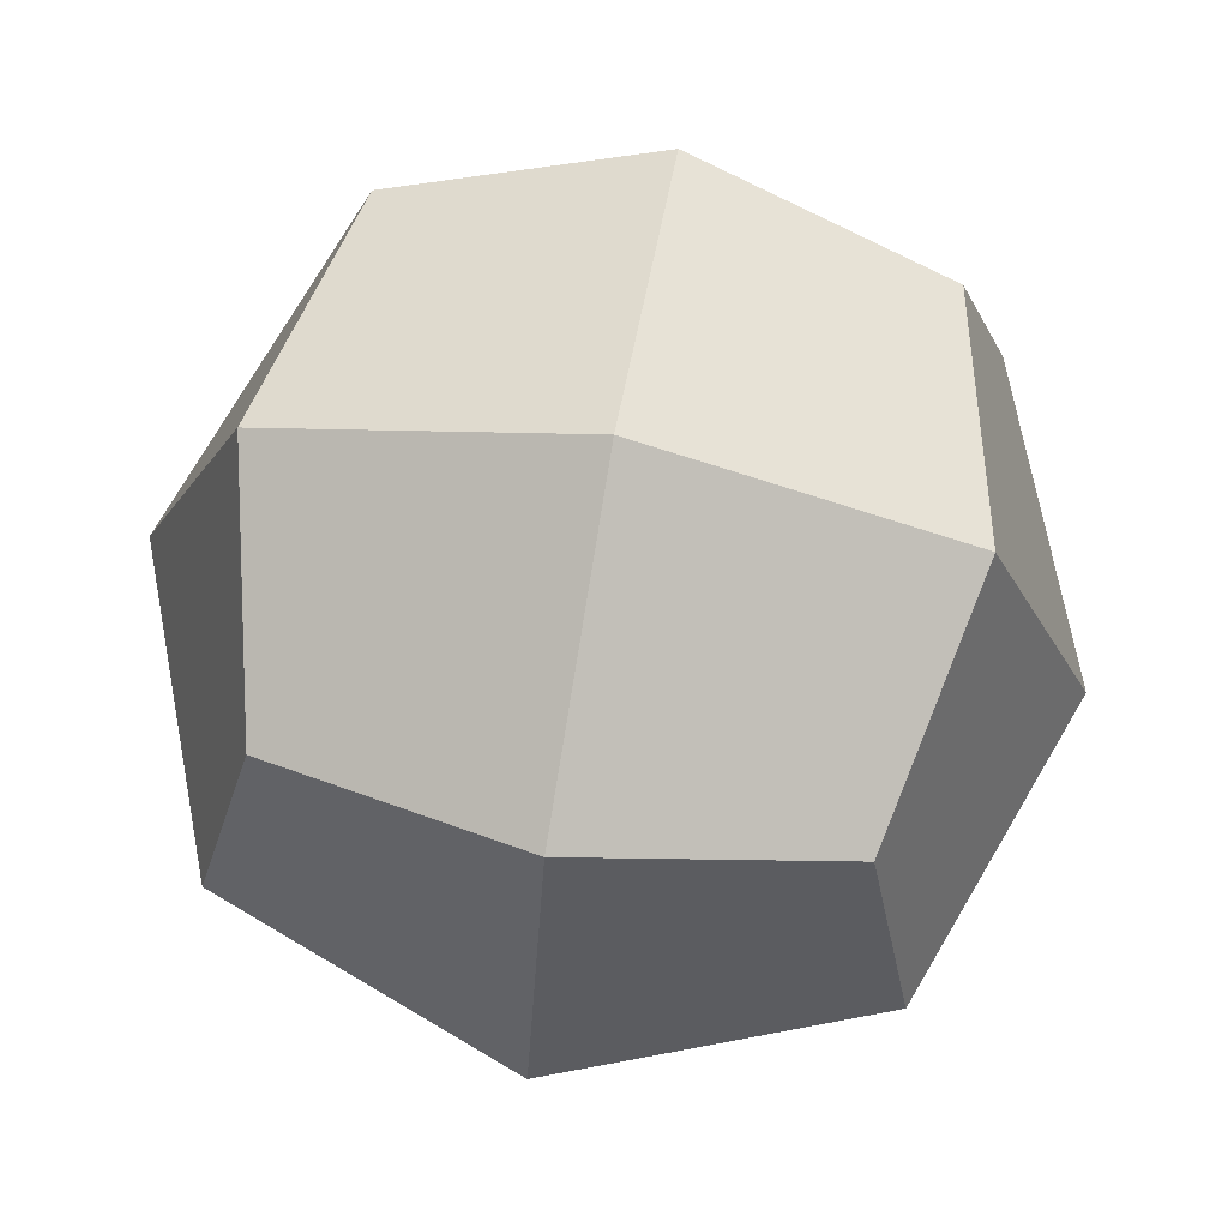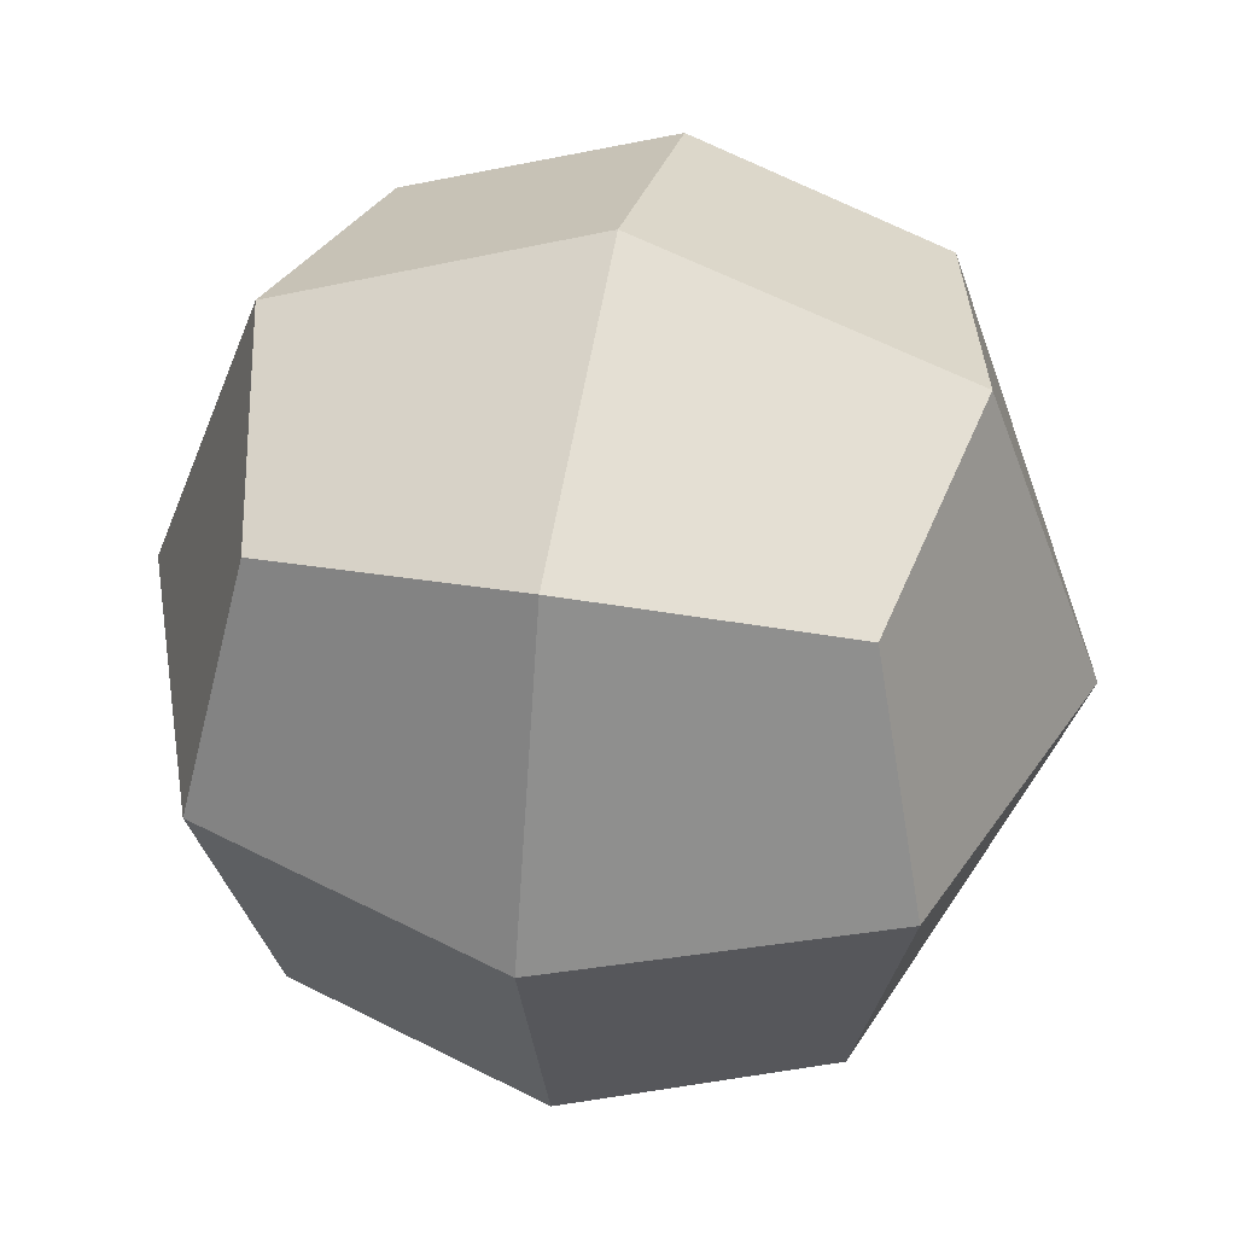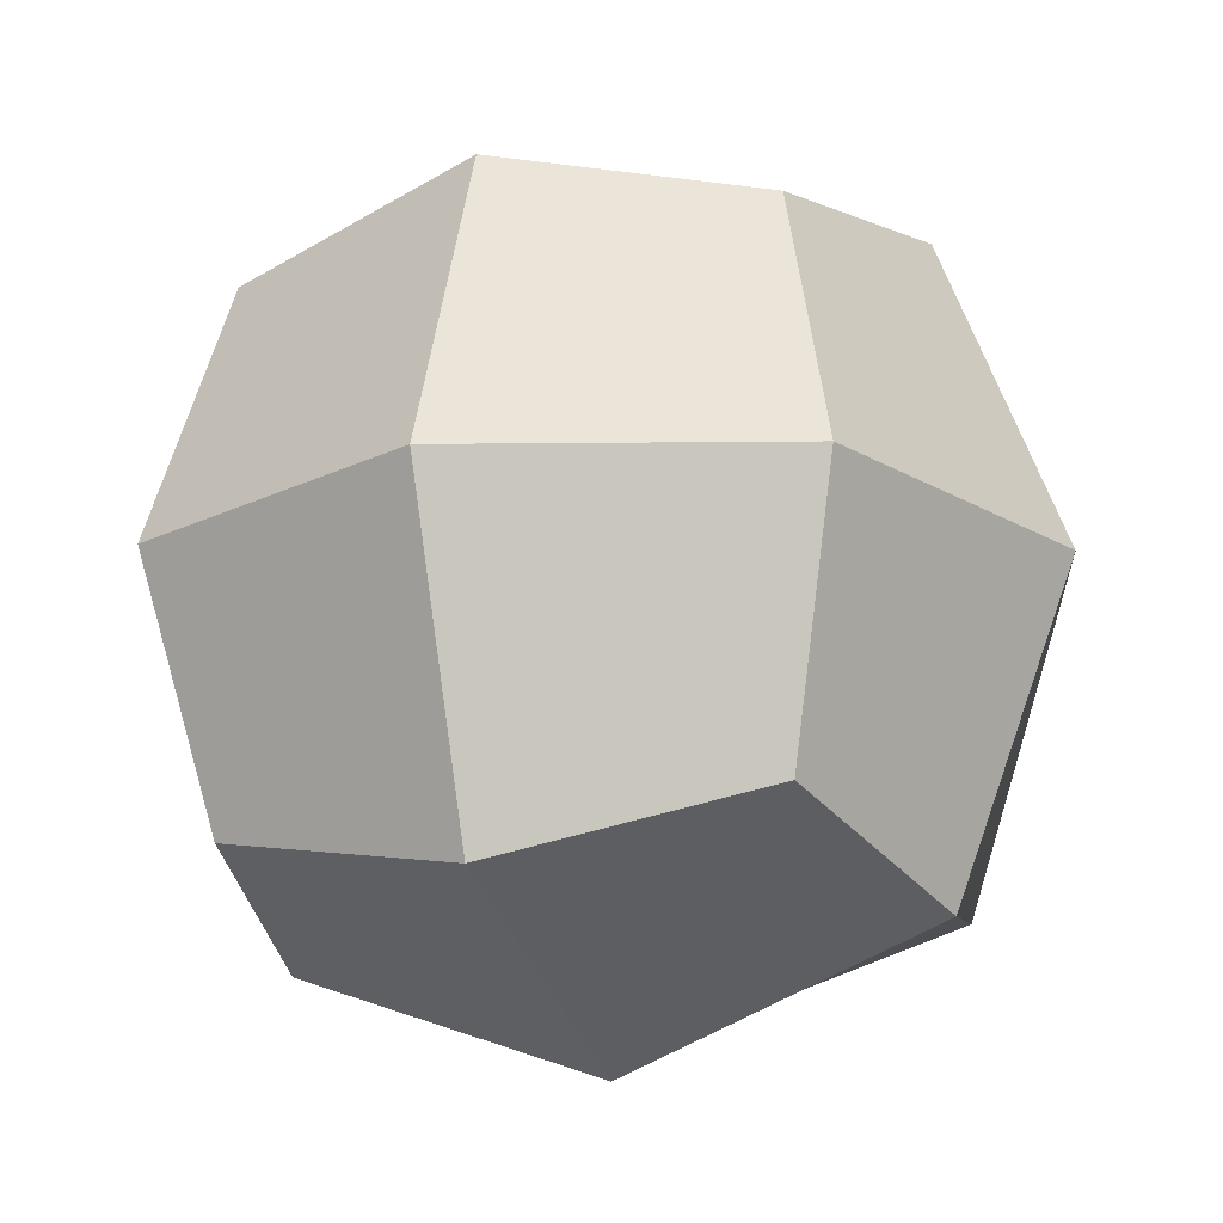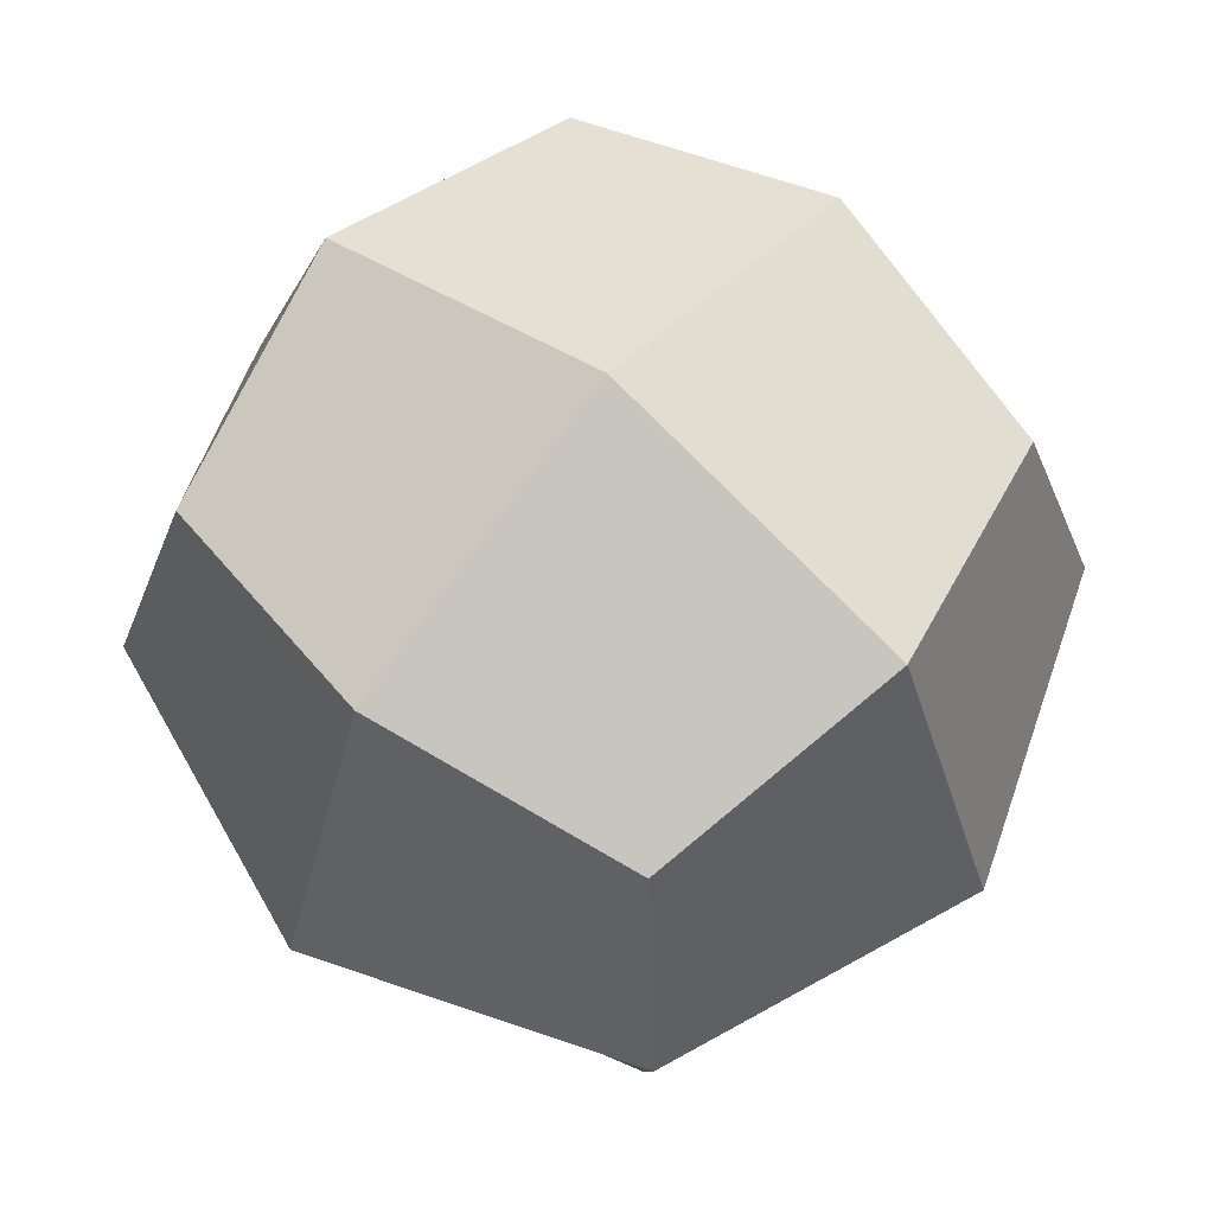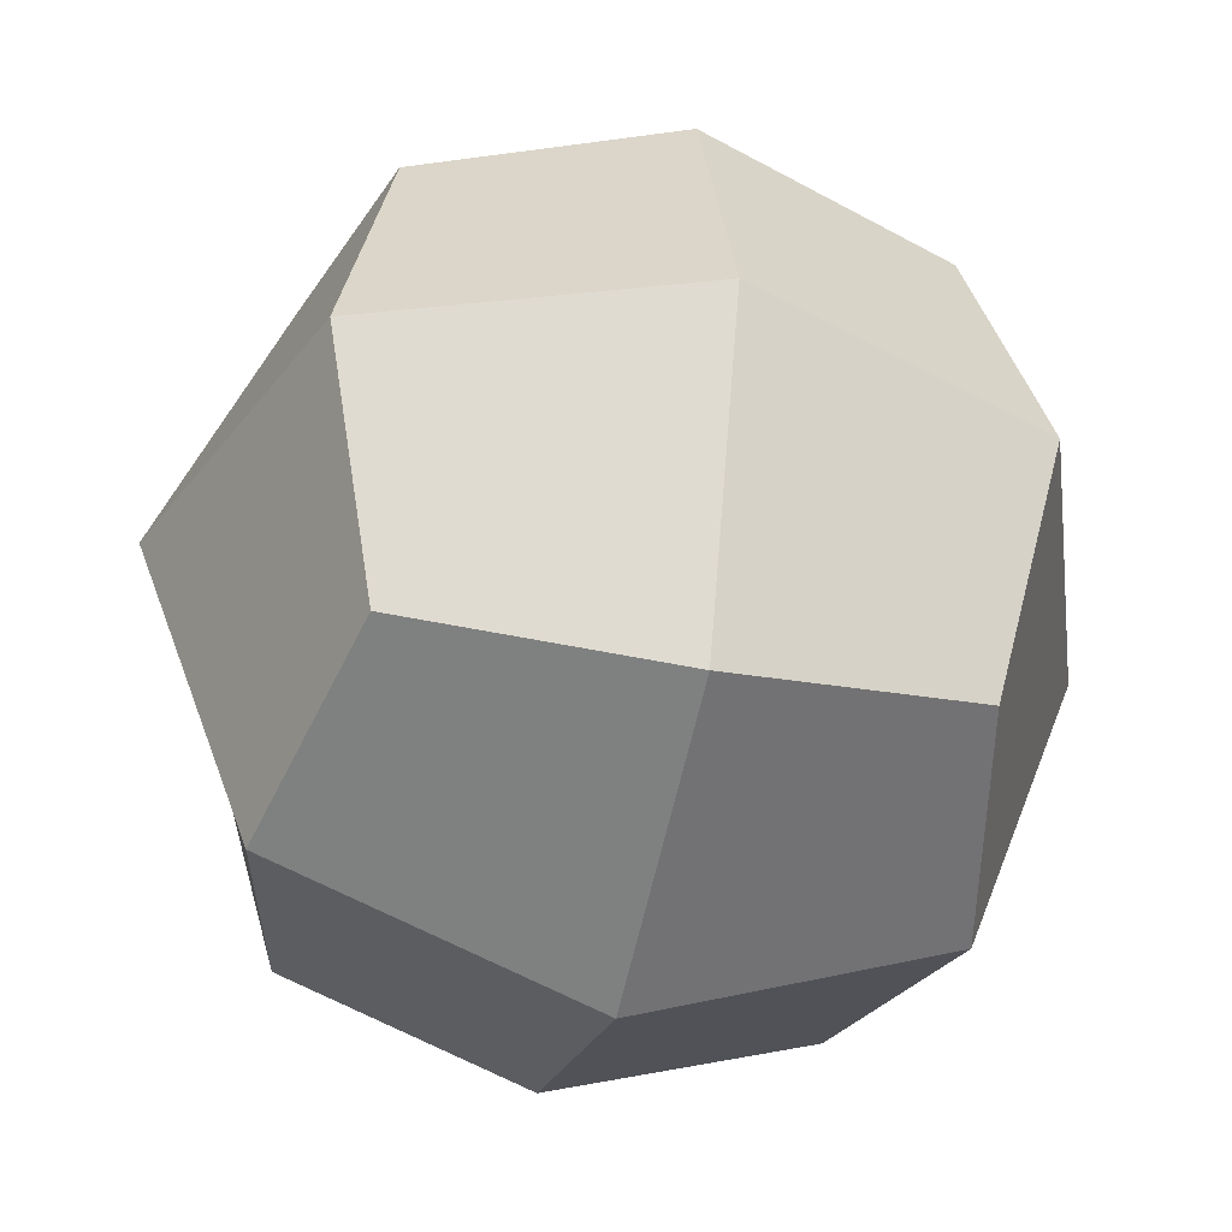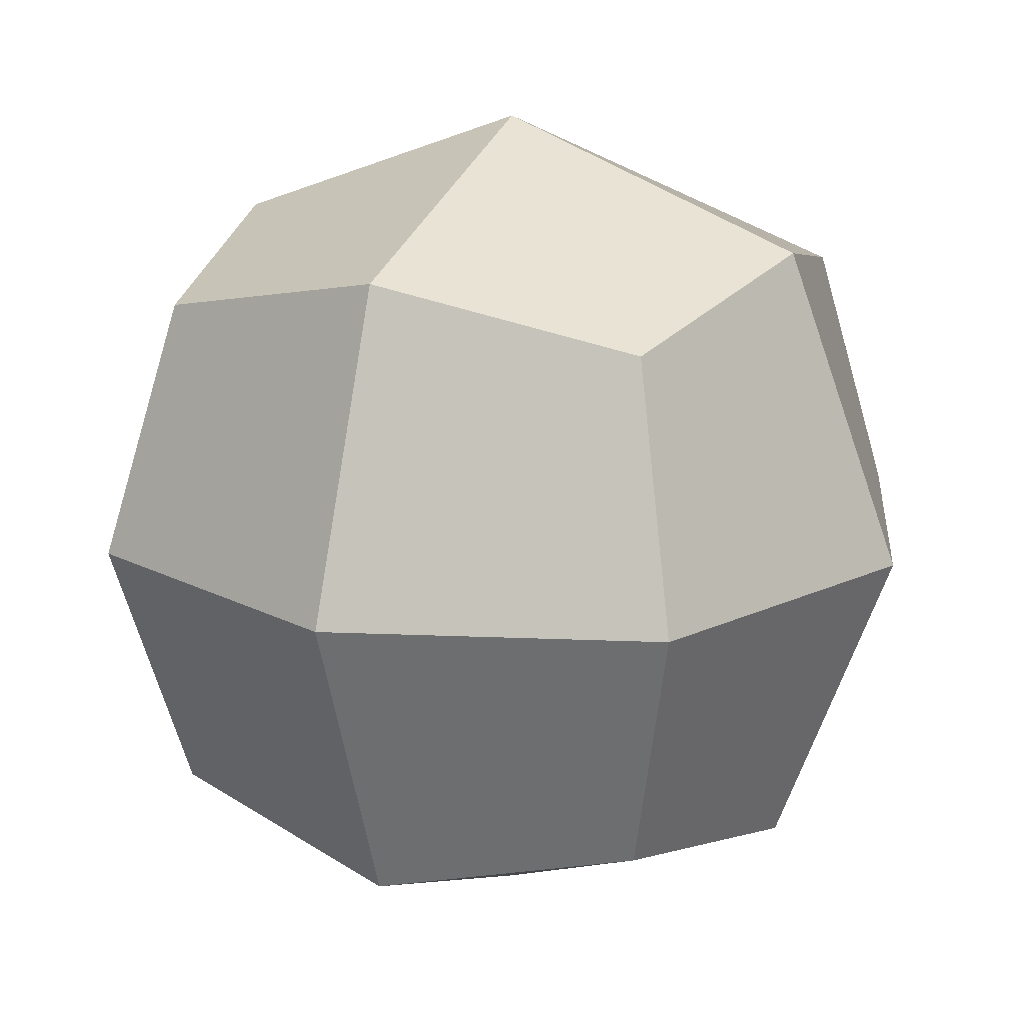
<metadata>
{"format":"obj","ext":"obj","renderer":"f3d","projection":"perspective","resolution":1024,"background":"white","views":[{"elev":71.1,"azim":10.0,"up":"+Y"},{"elev":43.2,"azim":-168.9,"up":"+Z"},{"elev":-19.3,"azim":21.7,"up":"+Y"},{"elev":64.5,"azim":129.8,"up":"+Z"},{"elev":-40.3,"azim":166.7,"up":"+Y"},{"elev":17.0,"azim":-154.4,"up":"+Y"}]}
</metadata>
<code>
o Cube
v -0.2138 0.2138 0.2138
v -0.2138 -0.2138 0.2138
v -0.2138 0.2138 -0.2138
v -0.2138 -0.2138 -0.2138
v 0.2138 0.2138 0.2138
v 0.2138 -0.2138 0.2138
v 0.2138 0.2138 -0.2138
v 0.2138 -0.2138 -0.2138
v 0.2607 -0.2607 -0
v -0 -0.2607 0.2607
v -0.2607 0 0.2607
v 0.2607 -0 -0.2607
v -0.2607 0 -0.2607
v 0.2607 -0 0.2607
v 0 0.2607 -0.2607
v -0.2607 0.2607 -0
v -0 -0.2607 -0.2607
v 0.2607 0.2607 0
v -0 0.2607 0.2607
v -0.2607 -0.2607 -0
v 0 0.359 0
v 0 0 -0.359
v 0.359 0 -0
v -0 -0.359 0
v -0.359 0 0
v 0 0 0.359
f 1 19 21 16
f 19 5 18 21
f 21 18 7 15
f 16 21 15 3
f 4 13 22 17
f 13 3 15 22
f 22 15 7 12
f 17 22 12 8
f 8 12 23 9
f 12 7 18 23
f 23 18 5 14
f 9 23 14 6
f 6 10 24 9
f 10 2 20 24
f 24 20 4 17
f 9 24 17 8
f 2 11 25 20
f 11 1 16 25
f 25 16 3 13
f 20 25 13 4
f 6 14 26 10
f 14 5 19 26
f 26 19 1 11
f 10 26 11 2

</code>
